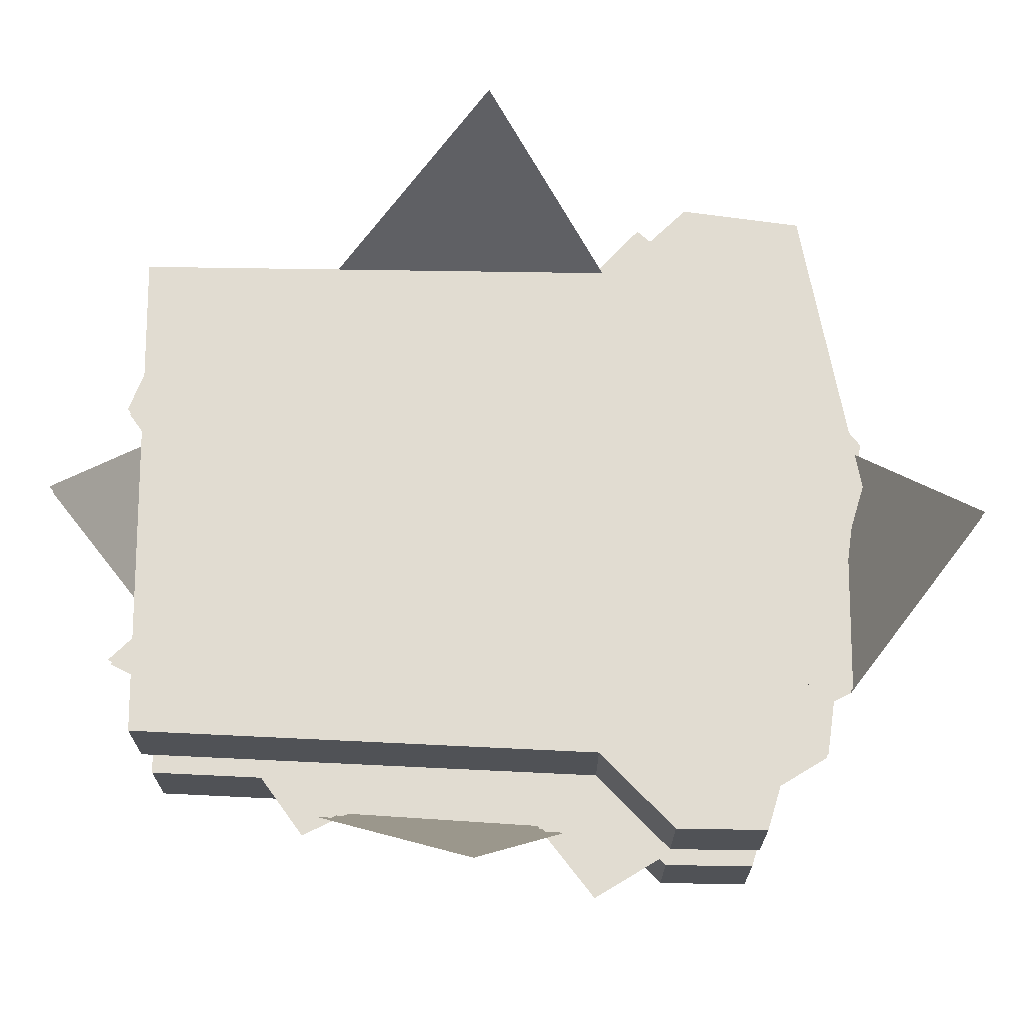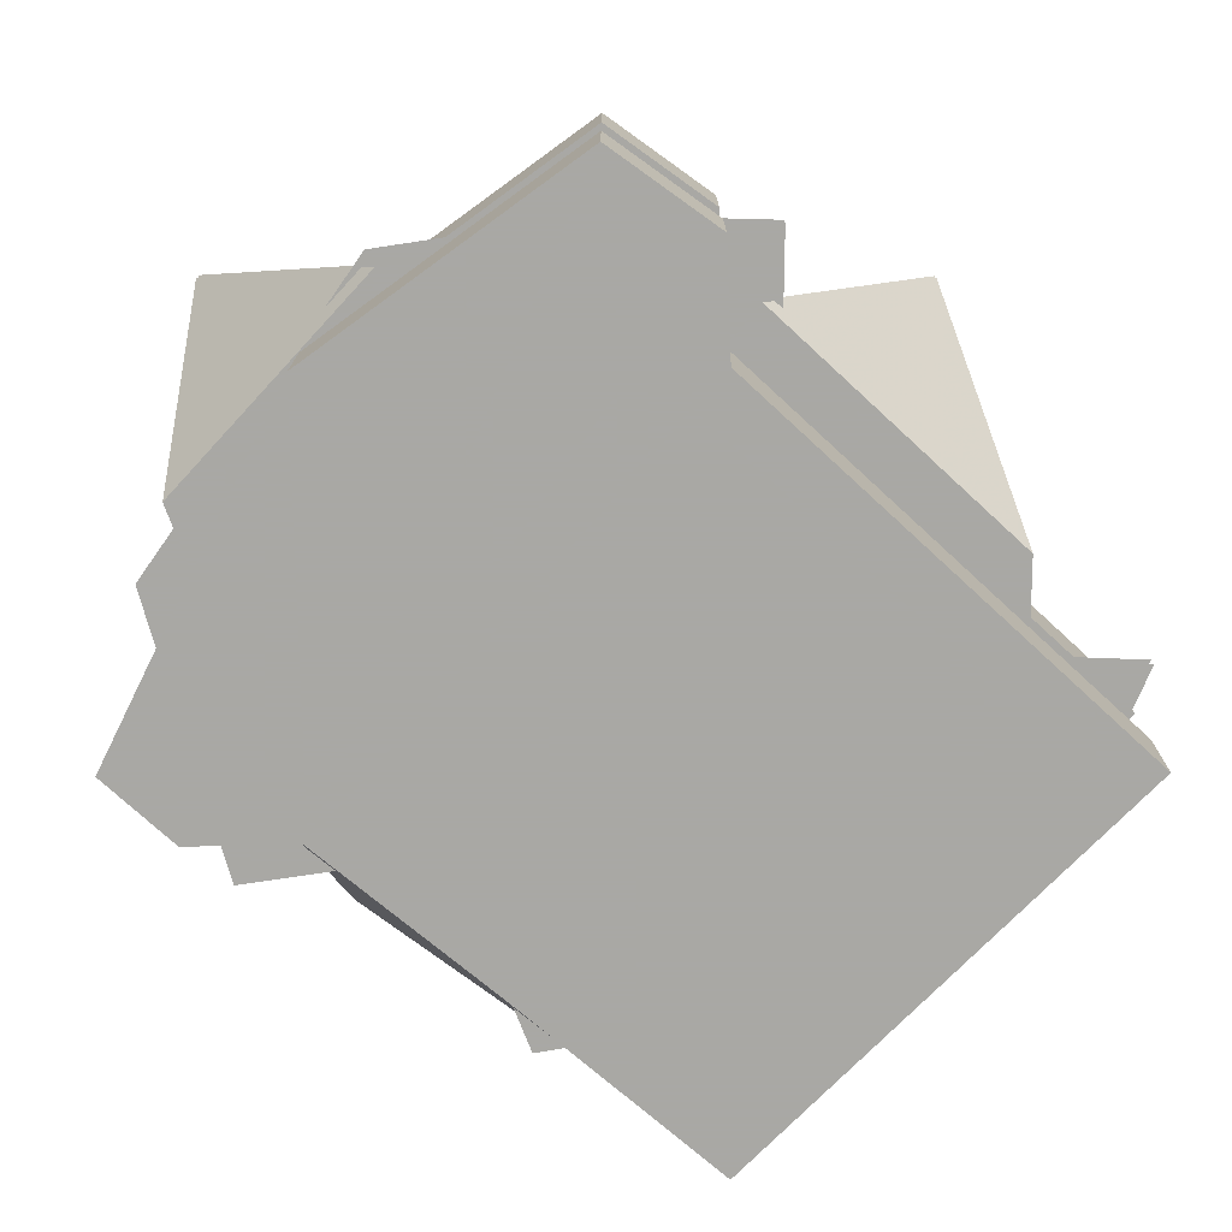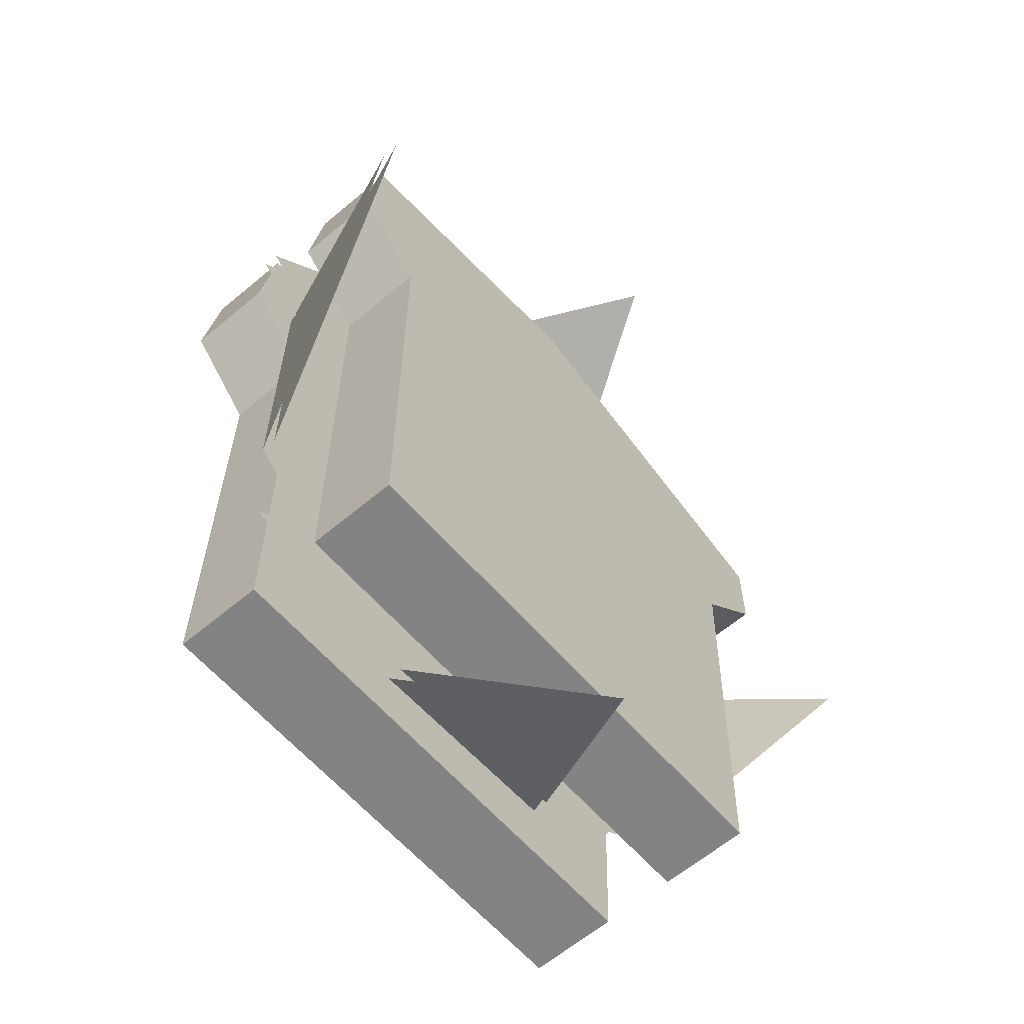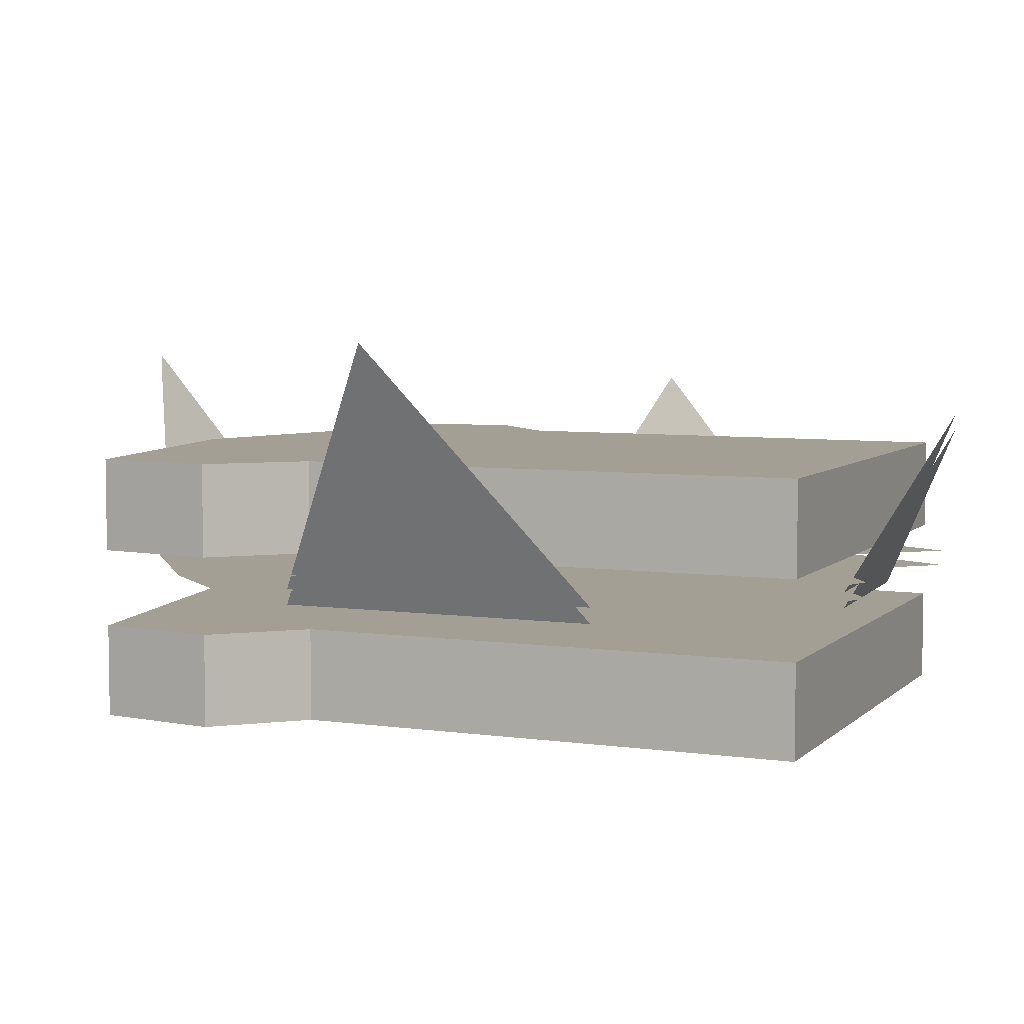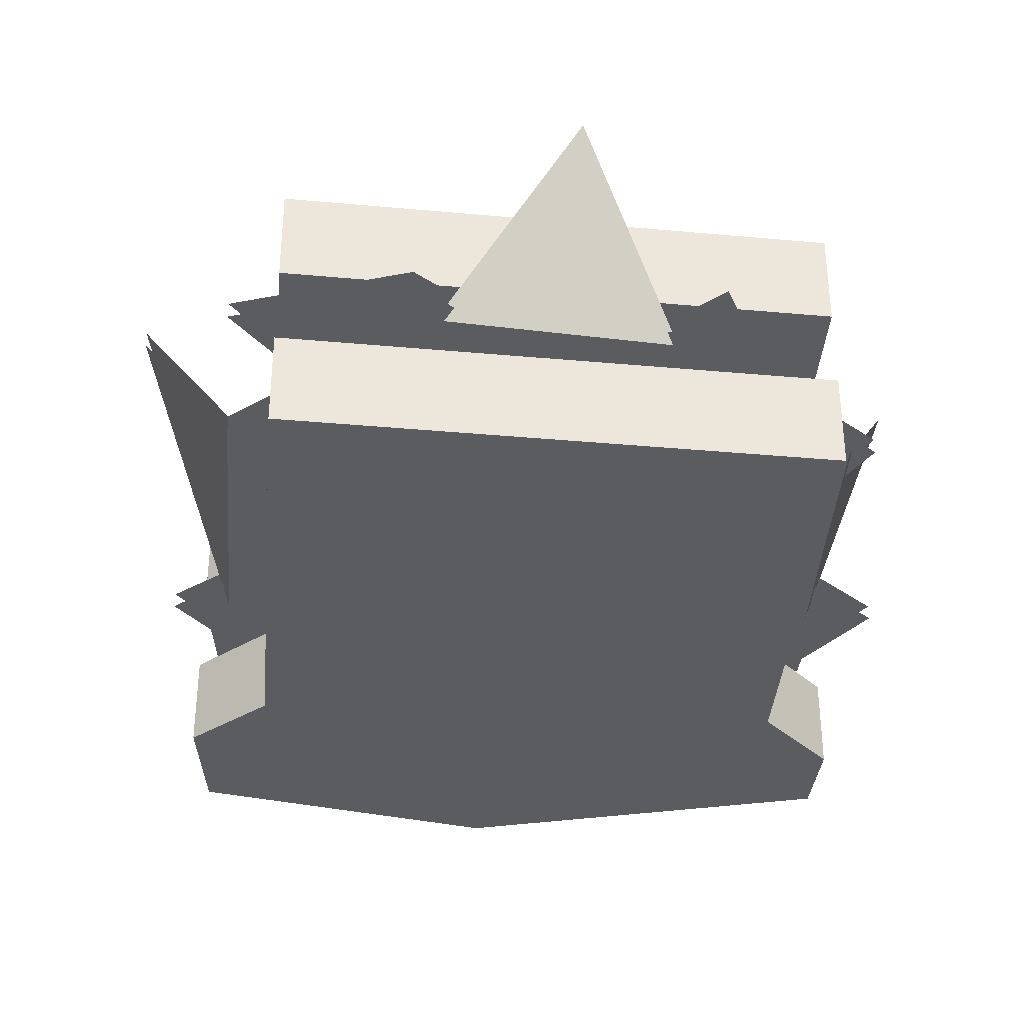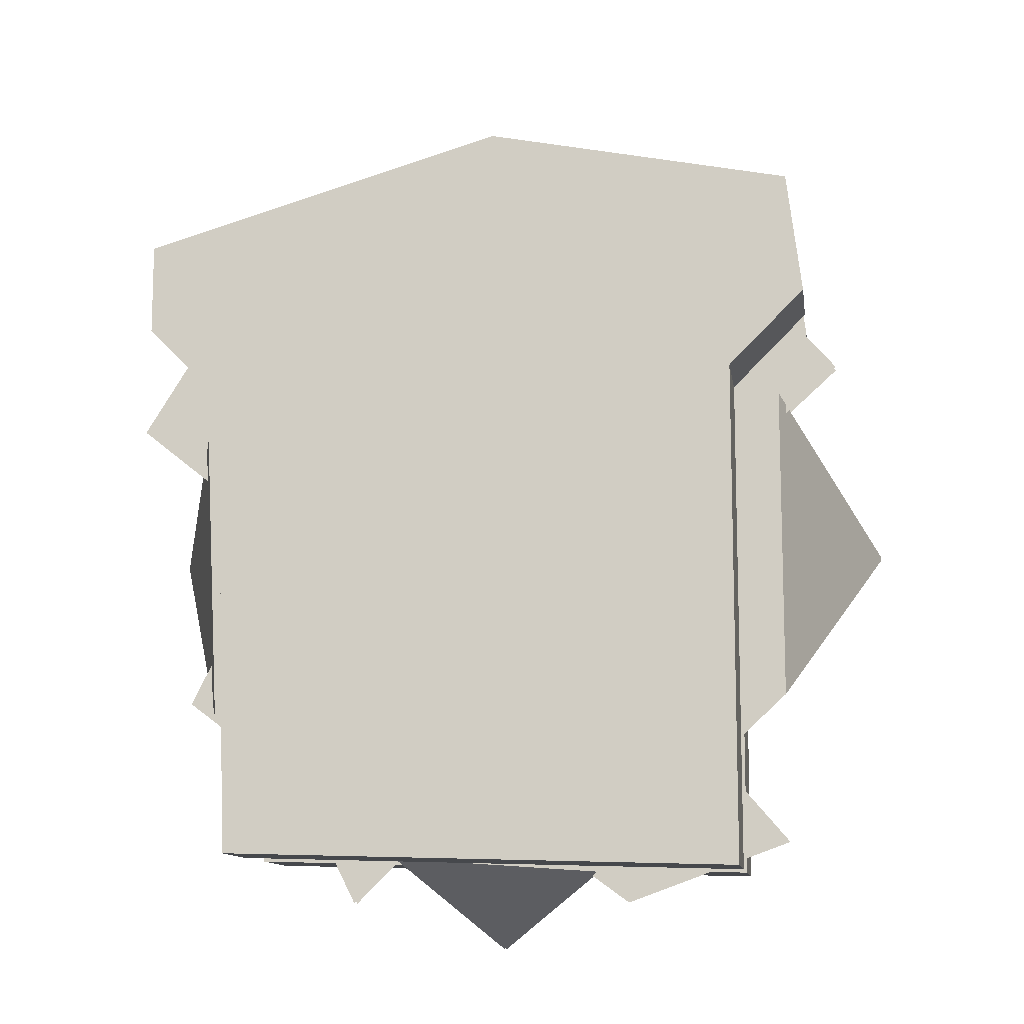
<metadata>
{"format":"obj","ext":"obj","renderer":"f3d","projection":"perspective","resolution":1024,"background":"white","views":[{"elev":69.2,"azim":-89.1,"up":"+Y"},{"elev":-75.0,"azim":47.3,"up":"+Y"},{"elev":-62.3,"azim":130.4,"up":"+Z"},{"elev":5.6,"azim":114.3,"up":"+Y"},{"elev":-34.8,"azim":174.7,"up":"+Y"},{"elev":-11.6,"azim":8.4,"up":"+Z"}]}
</metadata>
<code>
v -0.2031 0 0.05469
v -0.1953 0 -0.1875
v -0.1953 -0.04688 -0.1875
v -0.2031 -0.04688 0.05469
v -0.2422 0 0.09375
v -0.2422 0 0.1406
v -0.05469 0 0.1953
v 0.1016 0 0.1641
v 0.1094 0 0.1016
v 0.07031 0 0.0625
v 0.07031 0 -0.1953
v 0.07031 -0.04688 -0.1953
v 0.07031 -0.04688 0.0625
v 0.1094 -0.04688 0.1016
v 0.1016 -0.04688 0.1641
v -0.05469 -0.04688 0.1953
v -0.2422 -0.04688 0.1406
v -0.2422 -0.04688 0.09375
v -0.2266 -0.07031 0.04688
v -0.2656 0.03125 -0.007812
v -0.2188 -0.07031 -0.1094
v -0.1172 -0.07031 -0.1875
v -0.007812 -0.07031 -0.1953
v 0.09375 -0.07031 -0.1016
v 0.09375 -0.07031 0.0625
v -0.007812 -0.07031 0.1953
v -0.1484 -0.07031 0.1953
v -0.08594 0.03906 0.25
v -0.1797 -0.1328 0.0625
v -0.1719 -0.1328 -0.1641
v 0.04688 -0.1328 -0.1719
v 0.04688 -0.1328 0.0625
v 0.07812 -0.1328 0.09375
v 0.07812 -0.1328 0.1406
v -0.0625 -0.1328 0.1719
v -0.2109 -0.1328 0.125
v -0.2109 -0.1328 0.09375
v -0.1953 -0.08594 -0.1875
v 0.07031 -0.08594 -0.1953
v 0.07031 -0.1328 -0.1953
v -0.1953 -0.1328 -0.1875
v -0.2031 -0.08594 0.05469
v 0.07031 -0.08594 0.0625
v 0.07031 -0.1328 0.0625
v -0.2031 -0.1328 0.05469
v -0.2422 -0.08594 0.09375
v -0.2422 -0.08594 0.1406
v -0.05469 -0.08594 0.1953
v 0.1016 -0.08594 0.1641
v 0.1094 -0.08594 0.1016
v 0.1094 -0.1328 0.1016
v 0.1016 -0.1328 0.1641
v -0.05469 -0.1328 0.1953
v -0.2422 -0.1328 0.1406
v -0.2422 -0.1328 0.09375
v -0.1875 -0.0625 -0.007812
v -0.2344 -0.0625 -0.1016
v -0.1719 -0.0625 -0.1484
v -0.07812 -0.0625 -0.1484
v 0.04688 -0.0625 -0.125
v 0.09375 -0.0625 -0.04688
v -0.1875 -0.0625 0.1797
v -0.2656 -0.0625 0.05469
v -0.1406 -0.0625 -0.2109
v 0.007812 -0.0625 -0.2109
v 0.09375 -0.0625 -0.1797
v 0.03906 -0.0625 0
v 0.125 -0.0625 0.07812
v 0.07031 -0.0625 0.1406
v -0.007812 -0.0625 0.2031
v -0.07031 0.01562 -0.2344
v 0.1484 0.05469 -0.007812
v -0.007812 -0.0625 -0.1953
v -0.07031 0.02344 -0.2344
v -0.1172 -0.0625 -0.1875
v -0.2266 -0.0625 0.04688
v 0.09375 -0.0625 -0.1016
v 0.09375 -0.0625 0.0625
v 0.1484 0.0625 -0.007812
v -0.2188 -0.0625 -0.1094
v -0.007812 -0.0625 0.1953
v -0.1484 -0.0625 0.1953
v -0.08594 0.04688 0.25
v 0.09375 -0.05469 -0.04688
v 0.04688 -0.05469 -0.125
v -0.07812 -0.05469 -0.1484
v -0.1719 -0.05469 -0.1484
v -0.2344 -0.05469 -0.1016
v -0.1875 -0.05469 -0.007812
v 0.03906 -0.05469 0
v -0.2656 -0.05469 0.05469
v -0.1875 -0.05469 0.1797
v 0.125 -0.05469 0.07812
v 0.07031 -0.05469 0.1406
v -0.007812 -0.05469 0.2031
v -0.1406 -0.05469 -0.2109
v 0.09375 -0.05469 -0.1797
v 0.007812 -0.05469 -0.2109
f 1 2 3
f 1 3 4
f 1 4 5
f 1 5 6
f 1 6 7
f 1 7 8
f 1 8 9
f 1 9 10
f 1 10 11
f 1 11 2
f 2 11 12
f 2 12 3
f 3 12 4
f 4 12 13
f 4 13 14
f 4 14 15
f 4 15 16
f 4 16 17
f 4 17 18
f 4 18 5
f 5 18 6
f 6 18 17
f 6 17 7
f 7 17 16
f 7 16 8
f 8 16 15
f 8 15 9
f 9 15 14
f 9 14 10
f 10 14 13
f 10 13 11
f 11 13 12
f 38 42 39
f 39 42 43
f 42 46 47
f 42 47 48
f 42 48 49
f 42 49 50
f 42 50 43
f 19 20 21
f 19 21 22
f 19 22 23
f 19 23 24
f 19 24 25
f 19 25 26
f 19 26 27
f 27 26 28
f 22 71 23
f 24 72 25
f 73 74 75
f 73 75 76
f 73 76 77
f 77 76 78
f 77 78 79
f 75 80 76
f 81 78 76
f 81 76 82
f 81 82 83
f 29 30 31
f 29 31 32
f 29 32 33
f 29 33 34
f 29 34 35
f 29 35 36
f 29 36 37
f 38 39 40
f 38 40 41
f 38 41 42
f 39 43 44
f 39 44 40
f 40 44 45
f 40 45 41
f 41 45 42
f 42 45 46
f 43 50 51
f 43 51 44
f 44 51 45
f 45 51 52
f 45 52 53
f 45 53 54
f 45 54 55
f 45 55 46
f 46 55 47
f 47 55 54
f 47 54 48
f 48 54 53
f 48 53 49
f 49 53 52
f 49 52 50
f 50 52 51
f 56 57 58
f 56 58 59
f 56 59 60
f 56 60 61
f 56 61 62
f 56 62 63
f 58 64 59
f 59 65 66
f 59 66 60
f 67 68 69
f 67 69 70
f 67 70 62
f 67 62 61
f 84 85 86
f 84 86 87
f 84 87 88
f 84 88 89
f 84 89 90
f 90 89 91
f 90 91 92
f 90 92 93
f 93 92 94
f 94 92 95
f 86 96 87
f 85 97 98
f 85 98 86

</code>
